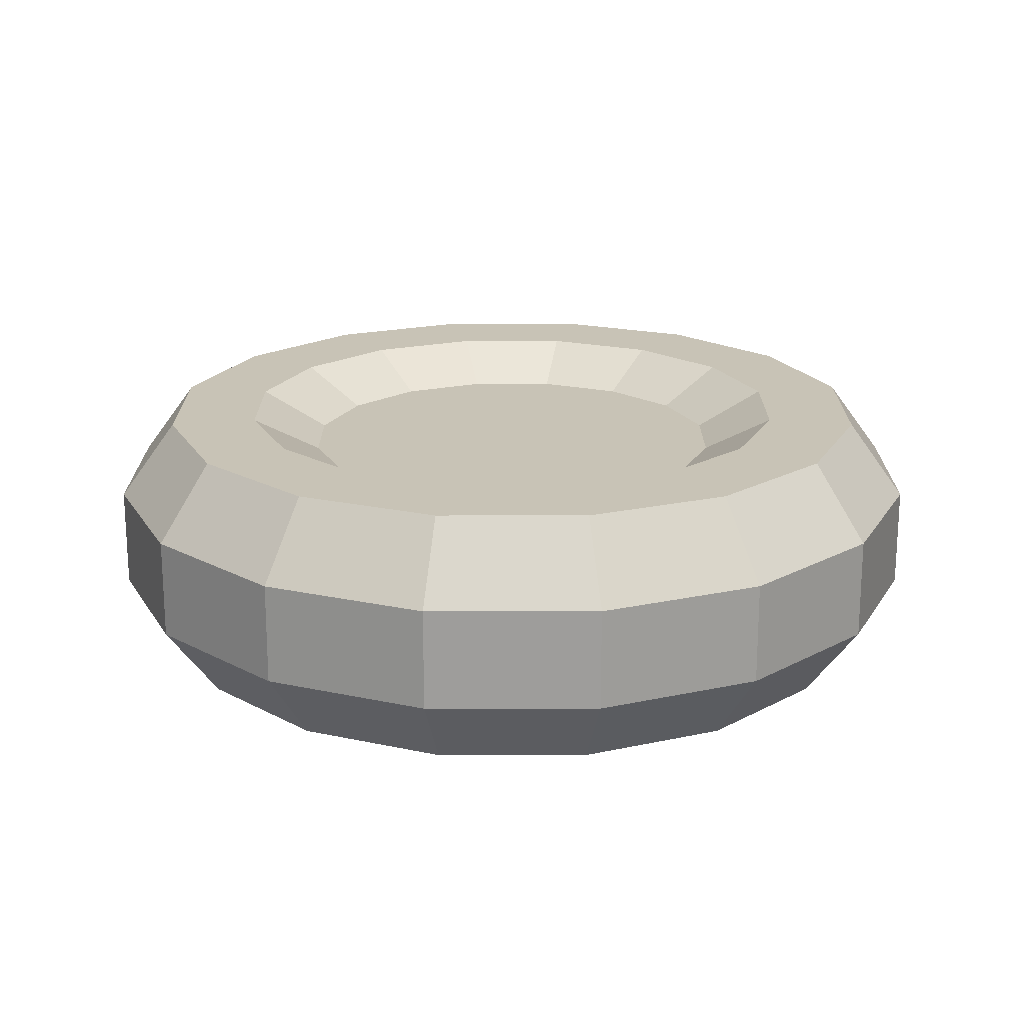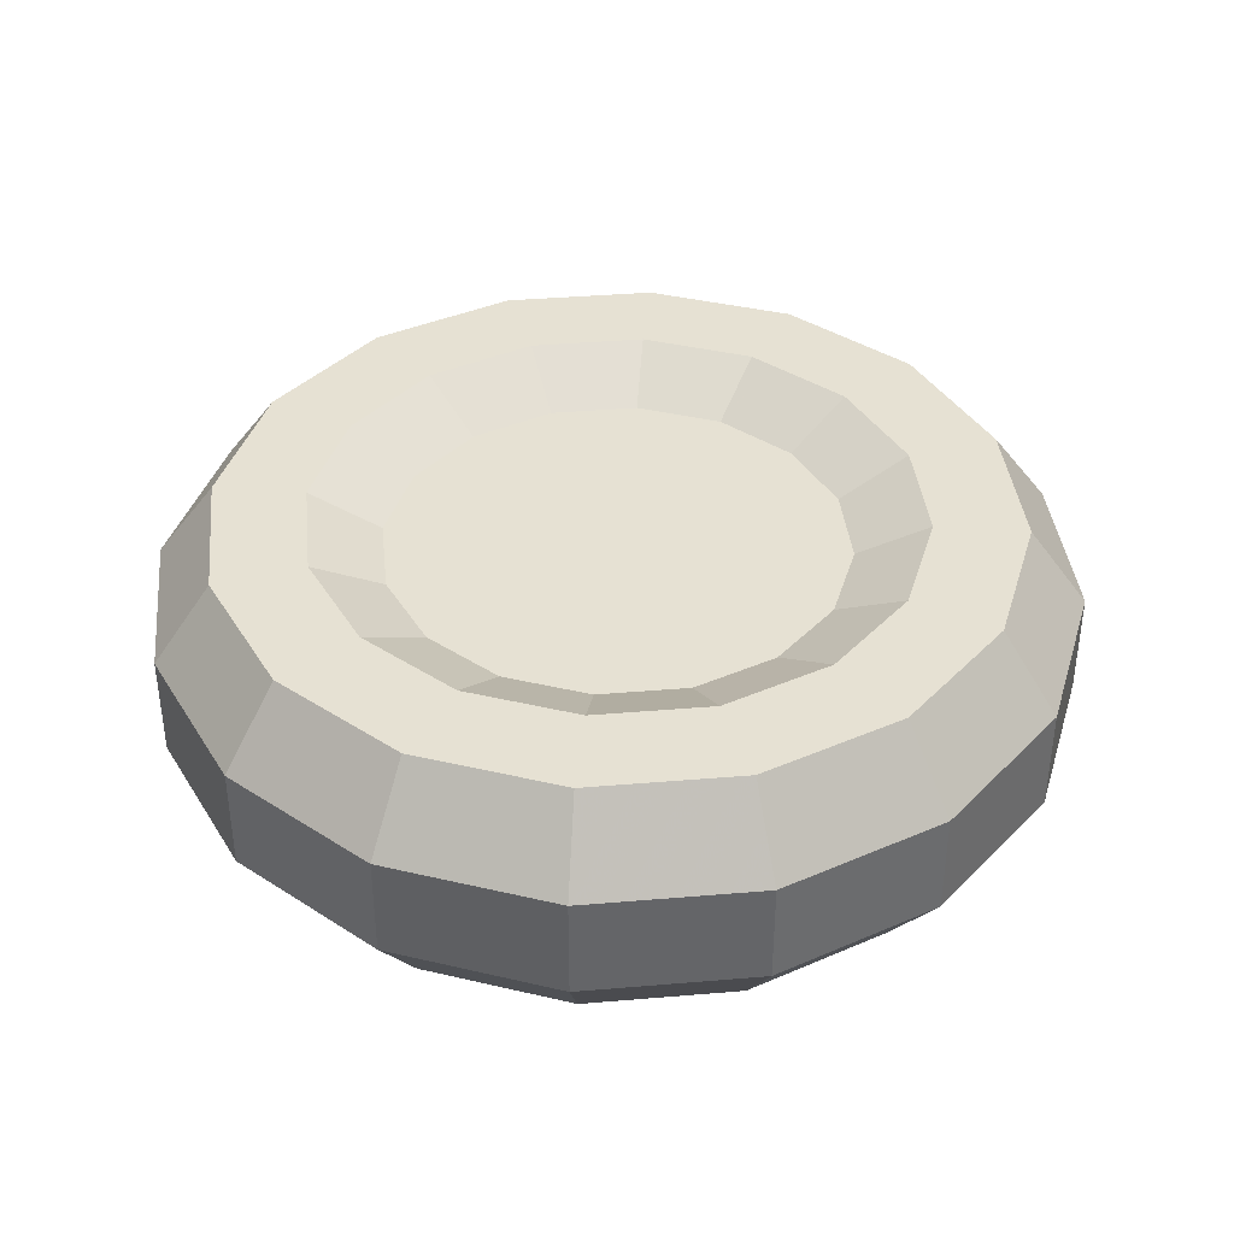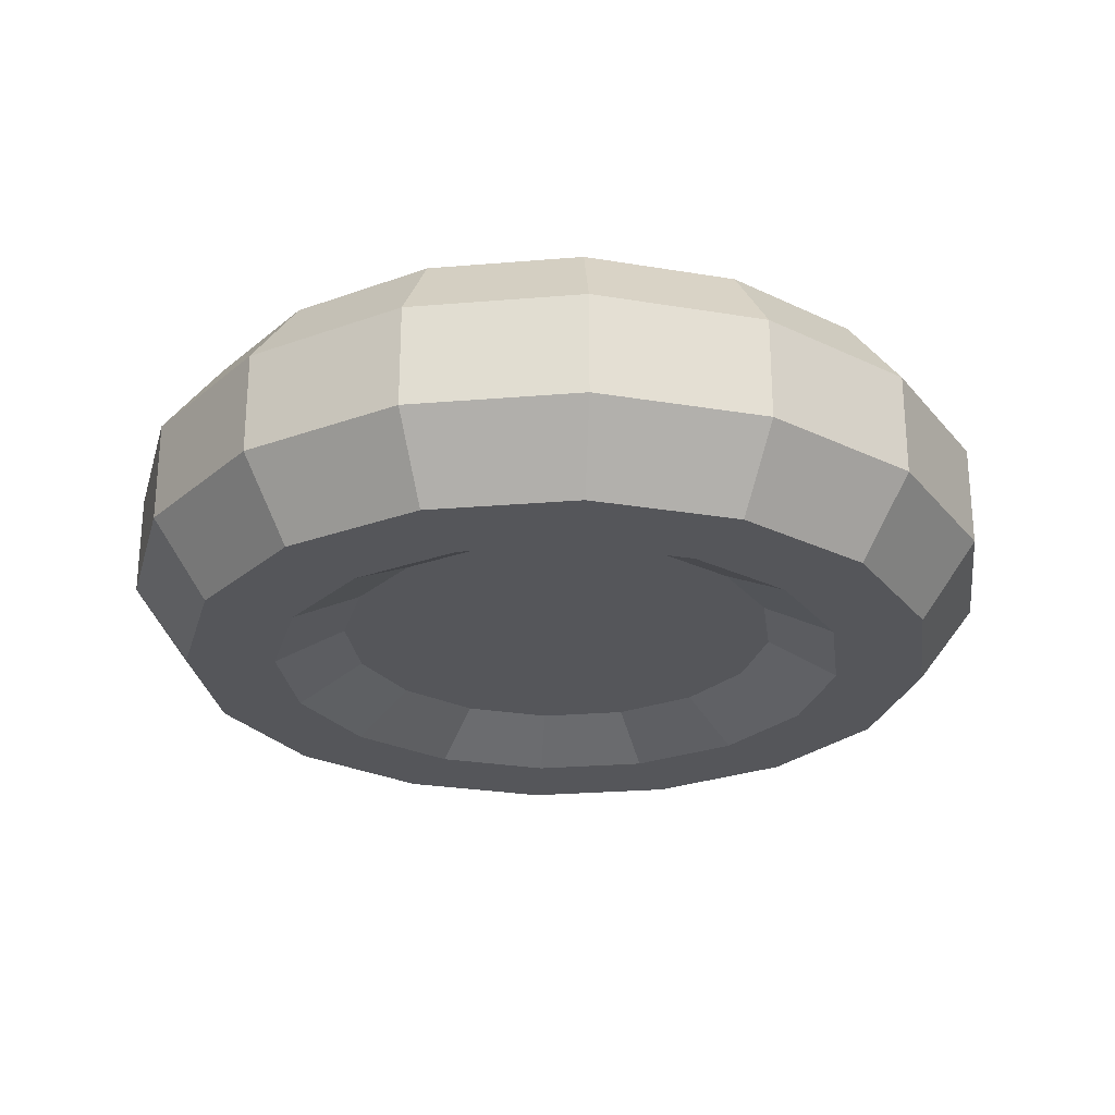
<metadata>
{"format":"obj","ext":"obj","renderer":"f3d","projection":"perspective","resolution":1024,"background":"white","views":[{"elev":19.4,"azim":101.2,"up":"+Z"},{"elev":38.9,"azim":95.2,"up":"+Z"},{"elev":-25.9,"azim":-48.7,"up":"+Z"}]}
</metadata>
<code>
g Bike_Wheel
v 0.3097 0.1283 -0.0389
v 0.3352 2.76e-08 -0.0389
v 0.3352 3.234e-08 0.0389
v 0.3097 0.1283 0.0389
v 0.237 -0.237 -0.0389
v 0.1283 -0.3097 -0.0389
v 0.1283 -0.3097 0.0389
v 0.237 -0.237 0.0389
v 0.1283 -0.3097 -0.0389
v -1.635e-08 -0.3352 -0.0389
v -1.295e-08 -0.3352 0.0389
v 0.1283 -0.3097 0.0389
v -1.635e-08 -0.3352 -0.0389
v -0.1283 -0.3097 -0.0389
v -0.1283 -0.3097 0.0389
v -1.295e-08 -0.3352 0.0389
v -0.1283 -0.3097 -0.0389
v -0.237 -0.237 -0.0389
v -0.237 -0.237 0.0389
v -0.1283 -0.3097 0.0389
v -0.237 -0.237 -0.0389
v -0.3097 -0.1283 -0.0389
v -0.3097 -0.1283 0.0389
v -0.237 -0.237 0.0389
v -0.3097 -0.1283 -0.0389
v -0.3352 -1.838e-08 -0.0389
v -0.3352 -2.158e-08 0.0389
v -0.3097 -0.1283 0.0389
v -0.3352 -1.838e-08 -0.0389
v -0.3097 0.1283 -0.0389
v -0.3097 0.1283 0.0389
v -0.3352 -2.158e-08 0.0389
v -0.3097 0.1283 -0.0389
v -0.237 0.237 -0.0389
v -0.237 0.237 0.0389
v -0.3097 0.1283 0.0389
v -0.237 0.237 -0.0389
v -0.1283 0.3097 -0.0389
v -0.1283 0.3097 0.0389
v -0.237 0.237 0.0389
v -0.1283 0.3097 -0.0389
v 2.297e-09 0.3352 -0.0389
v 5.698e-09 0.3352 0.0389
v -0.1283 0.3097 0.0389
v 2.297e-09 0.3352 -0.0389
v 0.1283 0.3097 -0.0389
v 0.1283 0.3097 0.0389
v 5.698e-09 0.3352 0.0389
v 0.1283 0.3097 -0.0389
v 0.237 0.237 -0.0389
v 0.237 0.237 0.0389
v 0.1283 0.3097 0.0389
v 0.237 0.237 -0.0389
v 0.3097 0.1283 -0.0389
v 0.3097 0.1283 0.0389
v 0.237 0.237 0.0389
v 0.3097 -0.1283 -0.0389
v 0.237 -0.237 -0.0389
v 0.237 -0.237 0.0389
v 0.3097 -0.1283 0.0389
v -0.1574 0.1574 -0.09789
v -0.1197 0.1197 -0.06986
v -0.06478 0.1564 -0.06986
v -0.08518 0.2057 -0.09789
v 0.2913 5.911e-08 -0.09789
v 0.2226 5.121e-08 -0.09789
v 0.2056 -0.08518 -0.09789
v 0.2692 -0.1115 -0.09789
v 0.1574 -0.1574 -0.09789
v 0.206 -0.206 -0.09789
v 0.2692 0.1115 -0.09789
v 0.2057 0.08518 -0.09789
v 0.206 0.206 -0.09789
v 0.1574 0.1574 -0.09789
v 0.1115 0.2692 -0.09789
v 0.08518 0.2057 -0.09789
v 1.568e-09 0.2913 -0.09789
v -8.798e-10 0.2226 -0.09789
v -0.1115 0.2692 -0.09789
v -0.08518 0.2057 -0.09789
v -0.206 0.206 -0.09789
v -0.1574 0.1574 -0.09789
v -0.2692 0.1115 -0.09789
v -0.2057 0.08518 -0.09789
v -0.2913 1.458e-08 -0.09789
v -0.2226 1.718e-08 -0.09789
v -0.2692 -0.1115 -0.09789
v -0.2056 -0.08518 -0.09789
v -0.206 -0.206 -0.09789
v -0.1574 -0.1574 -0.09789
v -0.1115 -0.2692 -0.09789
v -0.08518 -0.2056 -0.09789
v -1.921e-08 -0.2913 -0.09789
v -1.676e-08 -0.2226 -0.09789
v 0.1115 -0.2692 -0.09789
v 0.08518 -0.2056 -0.09789
v 0.3352 2.76e-08 -0.0389
v 0.3097 -0.1283 -0.0389
v 0.3097 -0.1283 0.0389
v 0.3352 3.234e-08 0.0389
v 0.3352 2.76e-08 -0.0389
v 0.2913 5.911e-08 -0.09789
v 0.2692 -0.1115 -0.09789
v 0.3097 -0.1283 -0.0389
v 0.3097 -0.1283 0.0389
v 0.2692 -0.1115 0.09789
v 0.2913 7.148e-08 0.09789
v 0.3352 3.234e-08 0.0389
v 0.3097 -0.1283 -0.0389
v 0.2692 -0.1115 -0.09789
v 0.206 -0.206 -0.09789
v 0.237 -0.237 -0.0389
v 0.237 -0.237 0.0389
v 0.206 -0.206 0.09789
v 0.2692 -0.1115 0.09789
v 0.3097 -0.1283 0.0389
v 0.237 -0.237 -0.0389
v 0.206 -0.206 -0.09789
v 0.1115 -0.2692 -0.09789
v 0.1283 -0.3097 -0.0389
v 0.1283 -0.3097 0.0389
v 0.1115 -0.2692 0.09789
v 0.206 -0.206 0.09789
v 0.237 -0.237 0.0389
v 0.1283 -0.3097 -0.0389
v 0.1115 -0.2692 -0.09789
v -1.921e-08 -0.2913 -0.09789
v -1.635e-08 -0.3352 -0.0389
v -1.295e-08 -0.3352 0.0389
v -1.155e-08 -0.2913 0.09789
v 0.1115 -0.2692 0.09789
v 0.1283 -0.3097 0.0389
v -1.635e-08 -0.3352 -0.0389
v -1.921e-08 -0.2913 -0.09789
v -0.1115 -0.2692 -0.09789
v -0.1283 -0.3097 -0.0389
v -0.1283 -0.3097 0.0389
v -0.1115 -0.2692 0.09789
v -1.155e-08 -0.2913 0.09789
v -1.295e-08 -0.3352 0.0389
v -0.1283 -0.3097 -0.0389
v -0.1115 -0.2692 -0.09789
v -0.206 -0.206 -0.09789
v -0.237 -0.237 -0.0389
v -0.237 -0.237 0.0389
v -0.206 -0.206 0.09789
v -0.1115 -0.2692 0.09789
v -0.1283 -0.3097 0.0389
v -0.237 -0.237 -0.0389
v -0.206 -0.206 -0.09789
v -0.2692 -0.1115 -0.09789
v -0.3097 -0.1283 -0.0389
v -0.3097 -0.1283 0.0389
v -0.2692 -0.1115 0.09789
v -0.206 -0.206 0.09789
v -0.237 -0.237 0.0389
v -0.3097 -0.1283 -0.0389
v -0.2692 -0.1115 -0.09789
v -0.2913 1.458e-08 -0.09789
v -0.3352 -1.838e-08 -0.0389
v -0.3352 -2.158e-08 0.0389
v -0.2913 9.137e-09 0.09789
v -0.2692 -0.1115 0.09789
v -0.3097 -0.1283 0.0389
v -0.3352 -1.838e-08 -0.0389
v -0.2913 1.458e-08 -0.09789
v -0.2692 0.1115 -0.09789
v -0.3097 0.1283 -0.0389
v -0.3097 0.1283 0.0389
v -0.2692 0.1115 0.09789
v -0.2913 9.137e-09 0.09789
v -0.3352 -2.158e-08 0.0389
v -0.3097 0.1283 -0.0389
v -0.2692 0.1115 -0.09789
v -0.206 0.206 -0.09789
v -0.237 0.237 -0.0389
v -0.237 0.237 0.0389
v -0.206 0.206 0.09789
v -0.2692 0.1115 0.09789
v -0.3097 0.1283 0.0389
v -0.237 0.237 -0.0389
v -0.206 0.206 -0.09789
v -0.1115 0.2692 -0.09789
v -0.1283 0.3097 -0.0389
v -0.1283 0.3097 0.0389
v -0.1115 0.2692 0.09789
v -0.206 0.206 0.09789
v -0.237 0.237 0.0389
v -0.1283 0.3097 -0.0389
v -0.1115 0.2692 -0.09789
v 1.568e-09 0.2913 -0.09789
v 2.297e-09 0.3352 -0.0389
v 5.698e-09 0.3352 0.0389
v -7.595e-09 0.2913 0.09789
v -0.1115 0.2692 0.09789
v -0.1283 0.3097 0.0389
v 2.297e-09 0.3352 -0.0389
v 1.568e-09 0.2913 -0.09789
v 0.1115 0.2692 -0.09789
v 0.1283 0.3097 -0.0389
v 0.1283 0.3097 0.0389
v 0.1115 0.2692 0.09789
v -7.595e-09 0.2913 0.09789
v 5.698e-09 0.3352 0.0389
v 0.1283 0.3097 -0.0389
v 0.1115 0.2692 -0.09789
v 0.206 0.206 -0.09789
v 0.237 0.237 -0.0389
v 0.237 0.237 0.0389
v 0.206 0.206 0.09789
v 0.1115 0.2692 0.09789
v 0.1283 0.3097 0.0389
v 0.237 0.237 -0.0389
v 0.206 0.206 -0.09789
v 0.2692 0.1115 -0.09789
v 0.3097 0.1283 -0.0389
v 0.3097 0.1283 0.0389
v 0.2692 0.1115 0.09789
v 0.206 0.206 0.09789
v 0.237 0.237 0.0389
v 0.3097 0.1283 -0.0389
v 0.2692 0.1115 -0.09789
v 0.2913 5.911e-08 -0.09789
v 0.3352 2.76e-08 -0.0389
v 0.3352 3.234e-08 0.0389
v 0.2913 7.148e-08 0.09789
v 0.2692 0.1115 0.09789
v 0.3097 0.1283 0.0389
v -7.704e-09 -0.2226 0.09789
v -4.938e-09 -0.1693 0.06986
v 0.06478 -0.1564 0.06986
v 0.08518 -0.2056 0.09789
v -0.1115 -0.2692 0.09789
v -0.08518 -0.2056 0.09789
v -7.704e-09 -0.2226 0.09789
v -1.155e-08 -0.2913 0.09789
v -0.206 -0.206 0.09789
v -0.1574 -0.1574 0.09789
v 0.08518 -0.2056 0.09789
v 0.1115 -0.2692 0.09789
v 0.1574 -0.1574 0.09789
v 0.206 -0.206 0.09789
v 0.2056 -0.08518 0.09789
v 0.2692 -0.1115 0.09789
v 0.2226 5.939e-08 0.09789
v 0.2913 7.148e-08 0.09789
v 0.2057 0.08518 0.09789
v 0.2692 0.1115 0.09789
v 0.1574 0.1574 0.09789
v 0.206 0.206 0.09789
v 0.08518 0.2057 0.09789
v 0.1115 0.2692 0.09789
v -4.68e-09 0.2226 0.09789
v -7.595e-09 0.2913 0.09789
v -0.08518 0.2057 0.09789
v -0.1115 0.2692 0.09789
v -0.1574 0.1574 0.09789
v -0.206 0.206 0.09789
v -0.2057 0.08518 0.09789
v -0.2692 0.1115 0.09789
v -0.2226 1.176e-08 0.09789
v -0.2913 9.137e-09 0.09789
v -0.2056 -0.08518 0.09789
v -0.2692 -0.1115 0.09789
v 0.1564 0.06478 0.06986
v 0.1693 4.737e-08 0.06986
v 0.1564 -0.06478 0.06986
v 0.1197 0.1197 0.06986
v 0.1197 -0.1197 0.06986
v 0.06478 0.1564 0.06986
v 0.06478 -0.1564 0.06986
v -2.638e-09 0.1693 0.06986
v -4.938e-09 -0.1693 0.06986
v -0.06478 0.1564 0.06986
v -0.06478 -0.1564 0.06986
v -0.1197 0.1197 0.06986
v -0.1197 -0.1197 0.06986
v -0.1564 -0.06478 0.06986
v -0.1564 0.06478 0.06986
v -0.1693 1.115e-08 0.06986
v 0.1564 -0.06478 -0.06986
v 0.1693 4.26e-08 -0.06986
v 0.1564 0.06478 -0.06986
v 0.1197 0.1197 -0.06986
v 0.1197 -0.1197 -0.06986
v 0.06478 0.1564 -0.06986
v 0.06478 -0.1564 -0.06986
v 1.632e-10 0.1693 -0.06986
v -1.191e-08 -0.1693 -0.06986
v -0.06478 0.1564 -0.06986
v -0.06478 -0.1564 -0.06986
v -0.1197 0.1197 -0.06986
v -0.1197 -0.1197 -0.06986
v -0.1564 -0.06478 -0.06986
v -0.1564 0.06478 -0.06986
v -0.1693 1.673e-08 -0.06986
v 0.08518 -0.2056 -0.09789
v 0.06478 -0.1564 -0.06986
v -1.191e-08 -0.1693 -0.06986
v -1.676e-08 -0.2226 -0.09789
v -0.1574 0.1574 0.09789
v -0.1197 0.1197 0.06986
v -0.1564 0.06478 0.06986
v -0.2057 0.08518 0.09789
v 0.08518 -0.2056 0.09789
v 0.06478 -0.1564 0.06986
v 0.1197 -0.1197 0.06986
v 0.1574 -0.1574 0.09789
v -0.2057 0.08518 -0.09789
v -0.1564 0.06478 -0.06986
v -0.1197 0.1197 -0.06986
v -0.1574 0.1574 -0.09789
v 0.2226 5.939e-08 0.09789
v 0.1693 4.737e-08 0.06986
v 0.1564 0.06478 0.06986
v 0.2057 0.08518 0.09789
v 0.1574 -0.1574 -0.09789
v 0.1197 -0.1197 -0.06986
v 0.06478 -0.1564 -0.06986
v 0.08518 -0.2056 -0.09789
v -0.2057 0.08518 0.09789
v -0.1564 0.06478 0.06986
v -0.1693 1.115e-08 0.06986
v -0.2226 1.176e-08 0.09789
v 0.2057 0.08518 -0.09789
v 0.1564 0.06478 -0.06986
v 0.1693 4.26e-08 -0.06986
v 0.2226 5.121e-08 -0.09789
v 0.1574 -0.1574 0.09789
v 0.1197 -0.1197 0.06986
v 0.1564 -0.06478 0.06986
v 0.2056 -0.08518 0.09789
v -0.2226 1.718e-08 -0.09789
v -0.1693 1.673e-08 -0.06986
v -0.1564 0.06478 -0.06986
v -0.2057 0.08518 -0.09789
v 0.2057 0.08518 0.09789
v 0.1564 0.06478 0.06986
v 0.1197 0.1197 0.06986
v 0.1574 0.1574 0.09789
v 0.2056 -0.08518 -0.09789
v 0.1564 -0.06478 -0.06986
v 0.1197 -0.1197 -0.06986
v 0.1574 -0.1574 -0.09789
v -0.2226 1.176e-08 0.09789
v -0.1693 1.115e-08 0.06986
v -0.1564 -0.06478 0.06986
v -0.2056 -0.08518 0.09789
v 0.1574 0.1574 -0.09789
v 0.1197 0.1197 -0.06986
v 0.1564 0.06478 -0.06986
v 0.2057 0.08518 -0.09789
v 0.2056 -0.08518 0.09789
v 0.1564 -0.06478 0.06986
v 0.1693 4.737e-08 0.06986
v 0.2226 5.939e-08 0.09789
v -0.2056 -0.08518 -0.09789
v -0.1564 -0.06478 -0.06986
v -0.1693 1.673e-08 -0.06986
v -0.2226 1.718e-08 -0.09789
v 0.1574 0.1574 0.09789
v 0.1197 0.1197 0.06986
v 0.06478 0.1564 0.06986
v 0.08518 0.2057 0.09789
v 0.2226 5.121e-08 -0.09789
v 0.1693 4.26e-08 -0.06986
v 0.1564 -0.06478 -0.06986
v 0.2056 -0.08518 -0.09789
v -0.2056 -0.08518 0.09789
v -0.1564 -0.06478 0.06986
v -0.1197 -0.1197 0.06986
v -0.1574 -0.1574 0.09789
v 0.08518 0.2057 -0.09789
v 0.06478 0.1564 -0.06986
v 0.1197 0.1197 -0.06986
v 0.1574 0.1574 -0.09789
v -0.1574 -0.1574 -0.09789
v -0.1197 -0.1197 -0.06986
v -0.1564 -0.06478 -0.06986
v -0.2056 -0.08518 -0.09789
v 0.08518 0.2057 0.09789
v 0.06478 0.1564 0.06986
v -2.638e-09 0.1693 0.06986
v -4.68e-09 0.2226 0.09789
v -0.1574 -0.1574 0.09789
v -0.1197 -0.1197 0.06986
v -0.06478 -0.1564 0.06986
v -0.08518 -0.2056 0.09789
v -8.798e-10 0.2226 -0.09789
v 1.632e-10 0.1693 -0.06986
v 0.06478 0.1564 -0.06986
v 0.08518 0.2057 -0.09789
v -0.08518 -0.2056 -0.09789
v -0.06478 -0.1564 -0.06986
v -0.1197 -0.1197 -0.06986
v -0.1574 -0.1574 -0.09789
v -4.68e-09 0.2226 0.09789
v -2.638e-09 0.1693 0.06986
v -0.06478 0.1564 0.06986
v -0.08518 0.2057 0.09789
v -0.08518 -0.2056 0.09789
v -0.06478 -0.1564 0.06986
v -4.938e-09 -0.1693 0.06986
v -7.704e-09 -0.2226 0.09789
v -0.08518 0.2057 -0.09789
v -0.06478 0.1564 -0.06986
v 1.632e-10 0.1693 -0.06986
v -8.798e-10 0.2226 -0.09789
v -1.676e-08 -0.2226 -0.09789
v -1.191e-08 -0.1693 -0.06986
v -0.06478 -0.1564 -0.06986
v -0.08518 -0.2056 -0.09789
v -0.08518 0.2057 0.09789
v -0.06478 0.1564 0.06986
v -0.1197 0.1197 0.06986
v -0.1574 0.1574 0.09789
g Bike_Wheel_0
f 3 2 1
f 4 3 1
f 7 6 5
f 8 7 5
f 11 10 9
f 12 11 9
f 15 14 13
f 16 15 13
f 19 18 17
f 20 19 17
f 23 22 21
f 24 23 21
f 27 26 25
f 28 27 25
f 31 30 29
f 32 31 29
f 35 34 33
f 36 35 33
f 39 38 37
f 40 39 37
f 43 42 41
f 44 43 41
f 47 46 45
f 48 47 45
f 51 50 49
f 52 51 49
f 55 54 53
f 56 55 53
f 59 58 57
f 60 59 57
f 63 62 61
f 64 63 61
f 67 66 65
f 68 67 65
f 69 67 68
f 70 69 68
f 65 66 71
f 66 72 71
f 71 72 73
f 72 74 73
f 73 74 75
f 74 76 75
f 75 76 77
f 76 78 77
f 77 78 79
f 78 80 79
f 79 80 81
f 80 82 81
f 81 82 83
f 82 84 83
f 83 84 85
f 84 86 85
f 85 86 87
f 86 88 87
f 87 88 89
f 88 90 89
f 89 90 91
f 90 92 91
f 91 92 93
f 92 94 93
f 93 94 95
f 94 96 95
f 95 96 70
f 96 69 70
f 99 98 97
f 100 99 97
f 103 102 101
f 104 103 101
f 107 106 105
f 108 107 105
f 111 110 109
f 112 111 109
f 115 114 113
f 116 115 113
f 119 118 117
f 120 119 117
f 123 122 121
f 124 123 121
f 127 126 125
f 128 127 125
f 131 130 129
f 132 131 129
f 135 134 133
f 136 135 133
f 139 138 137
f 140 139 137
f 143 142 141
f 144 143 141
f 147 146 145
f 148 147 145
f 151 150 149
f 152 151 149
f 155 154 153
f 156 155 153
f 159 158 157
f 160 159 157
f 163 162 161
f 164 163 161
f 167 166 165
f 168 167 165
f 171 170 169
f 172 171 169
f 175 174 173
f 176 175 173
f 179 178 177
f 180 179 177
f 183 182 181
f 184 183 181
f 187 186 185
f 188 187 185
f 191 190 189
f 192 191 189
f 195 194 193
f 196 195 193
f 199 198 197
f 200 199 197
f 203 202 201
f 204 203 201
f 207 206 205
f 208 207 205
f 211 210 209
f 212 211 209
f 215 214 213
f 216 215 213
f 219 218 217
f 220 219 217
f 223 222 221
f 224 223 221
f 227 226 225
f 228 227 225
f 231 230 229
f 232 231 229
f 235 234 233
f 236 235 233
f 233 234 237
f 234 238 237
f 239 235 236
f 240 239 236
f 241 239 240
f 242 241 240
f 243 241 242
f 244 243 242
f 245 243 244
f 246 245 244
f 247 245 246
f 248 247 246
f 249 247 248
f 250 249 248
f 251 249 250
f 252 251 250
f 253 251 252
f 254 253 252
f 255 253 254
f 256 255 254
f 257 255 256
f 258 257 256
f 259 257 258
f 260 259 258
f 261 259 260
f 262 261 260
f 263 261 262
f 264 263 262
f 238 263 264
f 237 238 264
f 267 266 265
f 265 268 267
f 268 269 267
f 268 270 269
f 270 271 269
f 270 272 271
f 272 273 271
f 272 274 273
f 274 275 273
f 274 276 275
f 276 277 275
f 276 278 277
f 276 279 278
f 279 280 278
f 283 282 281
f 281 284 283
f 281 285 284
f 285 286 284
f 285 287 286
f 287 288 286
f 287 289 288
f 289 290 288
f 289 291 290
f 291 292 290
f 291 293 292
f 293 294 292
f 294 295 292
f 294 296 295
f 299 298 297
f 300 299 297
f 303 302 301
f 304 303 301
f 307 306 305
f 308 307 305
f 311 310 309
f 312 311 309
f 315 314 313
f 316 315 313
f 319 318 317
f 320 319 317
f 323 322 321
f 324 323 321
f 327 326 325
f 328 327 325
f 331 330 329
f 332 331 329
f 335 334 333
f 336 335 333
f 339 338 337
f 340 339 337
f 343 342 341
f 344 343 341
f 347 346 345
f 348 347 345
f 351 350 349
f 352 351 349
f 355 354 353
f 356 355 353
f 359 358 357
f 360 359 357
f 363 362 361
f 364 363 361
f 367 366 365
f 368 367 365
f 371 370 369
f 372 371 369
f 375 374 373
f 376 375 373
f 379 378 377
f 380 379 377
f 383 382 381
f 384 383 381
f 387 386 385
f 388 387 385
f 391 390 389
f 392 391 389
f 395 394 393
f 396 395 393
f 399 398 397
f 400 399 397
f 403 402 401
f 404 403 401
f 407 406 405
f 408 407 405
f 411 410 409
f 412 411 409
f 415 414 413
f 416 415 413

</code>
